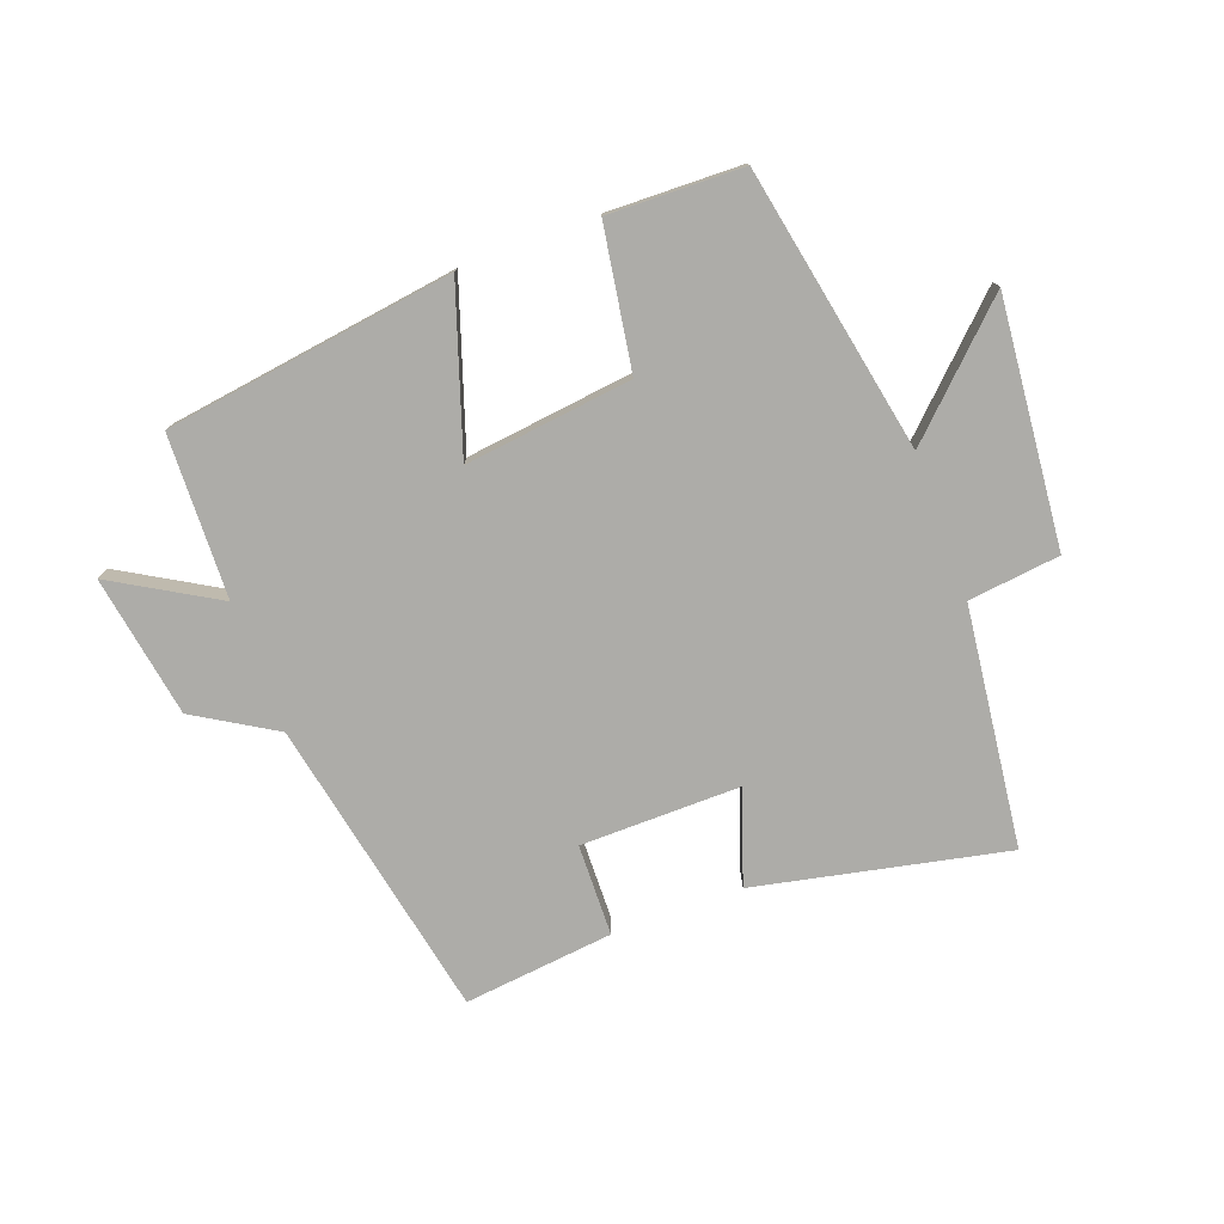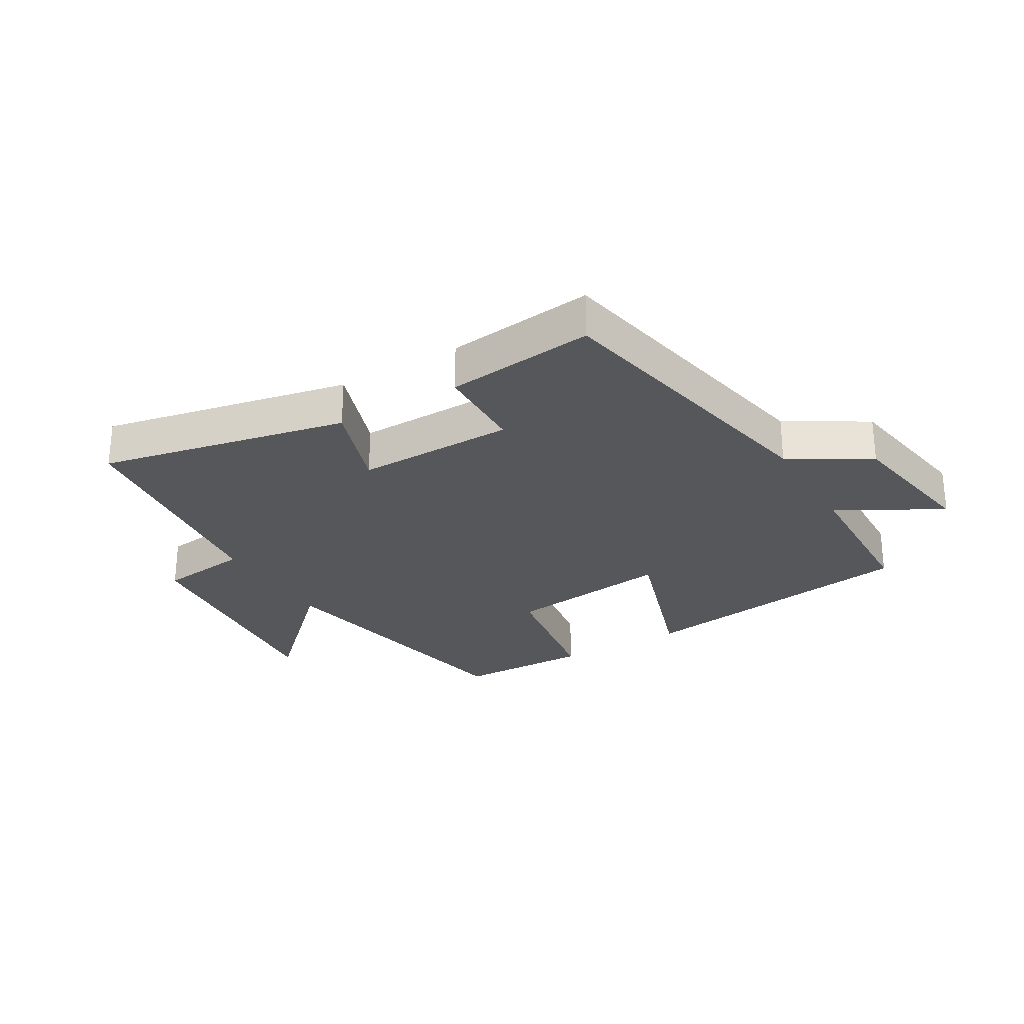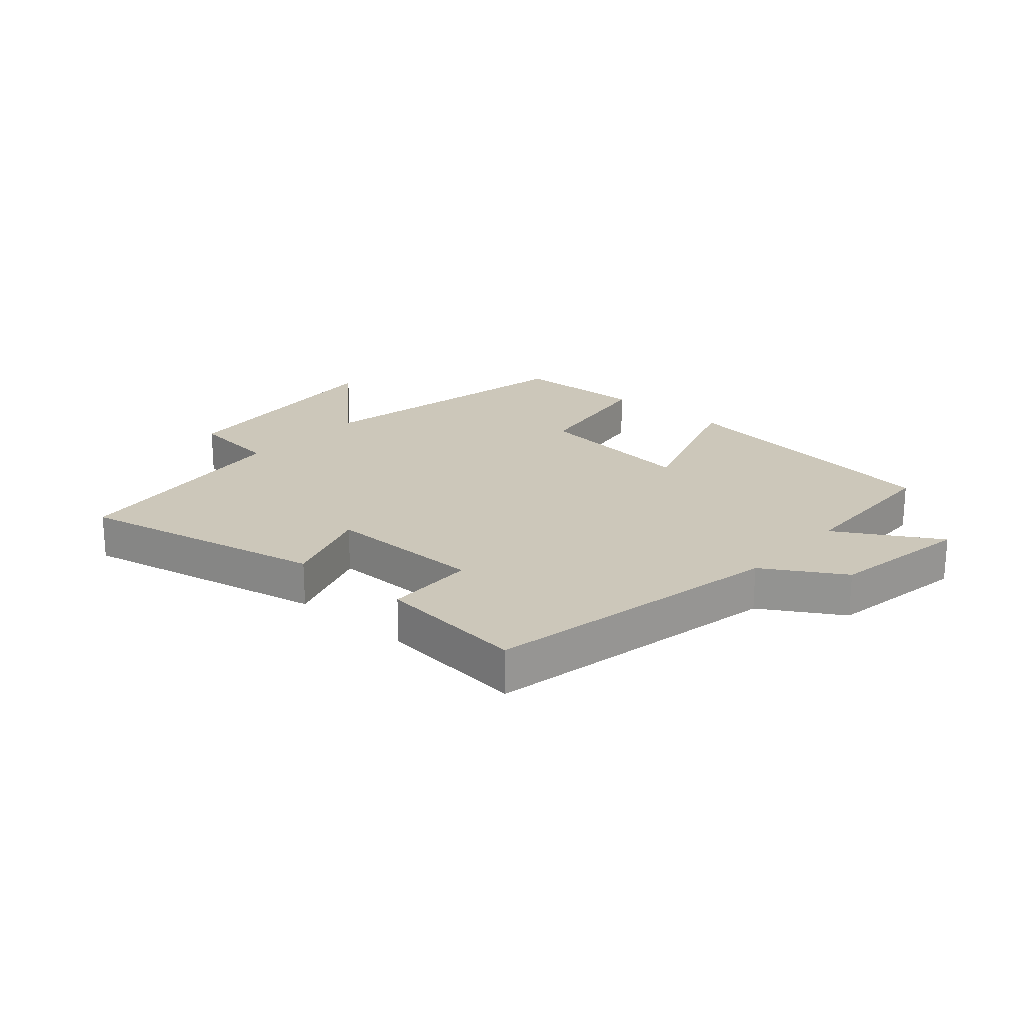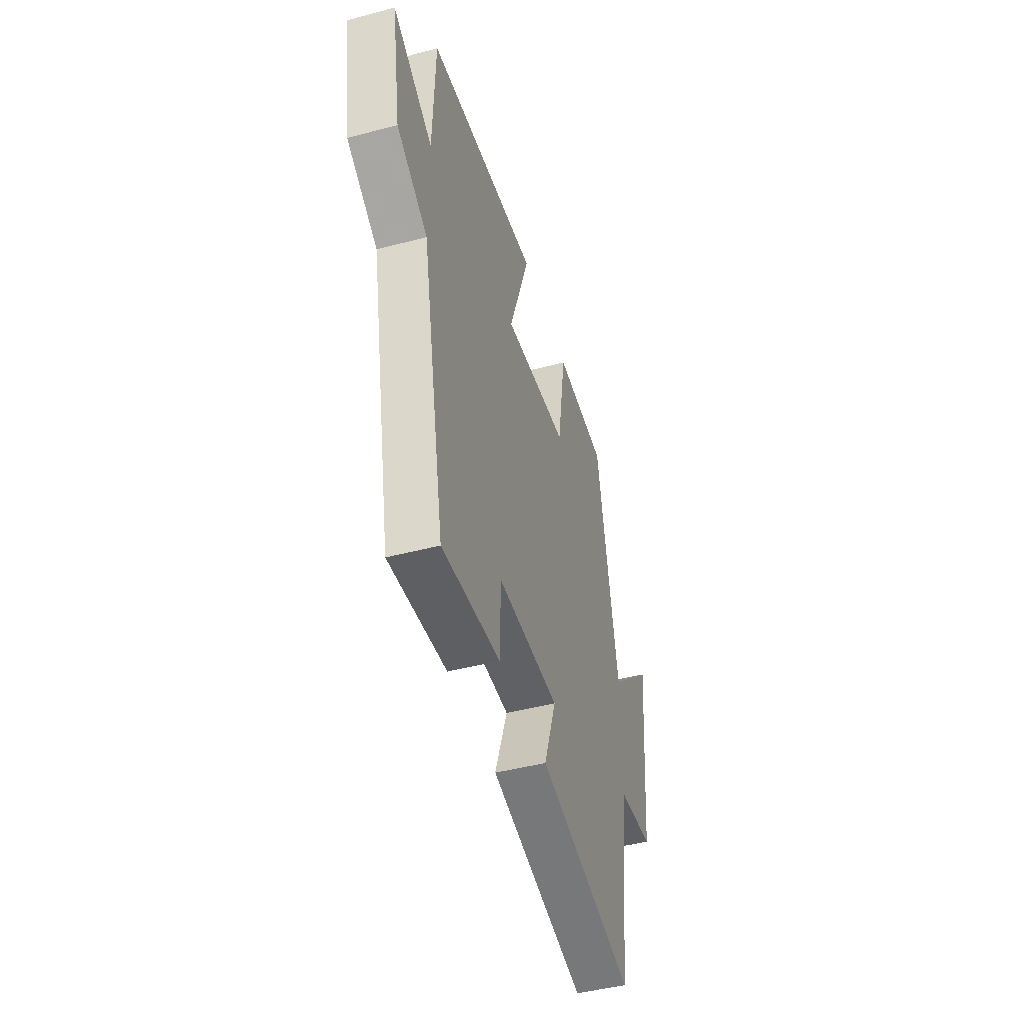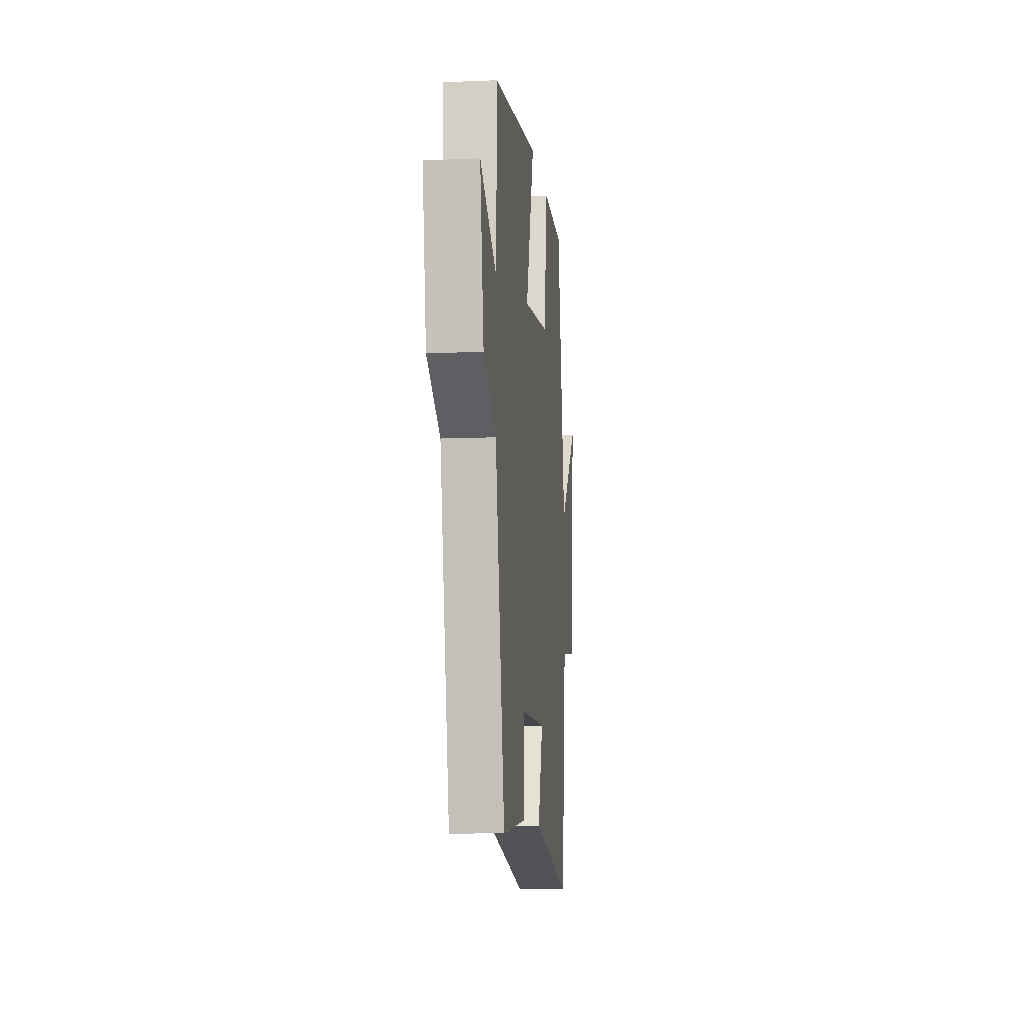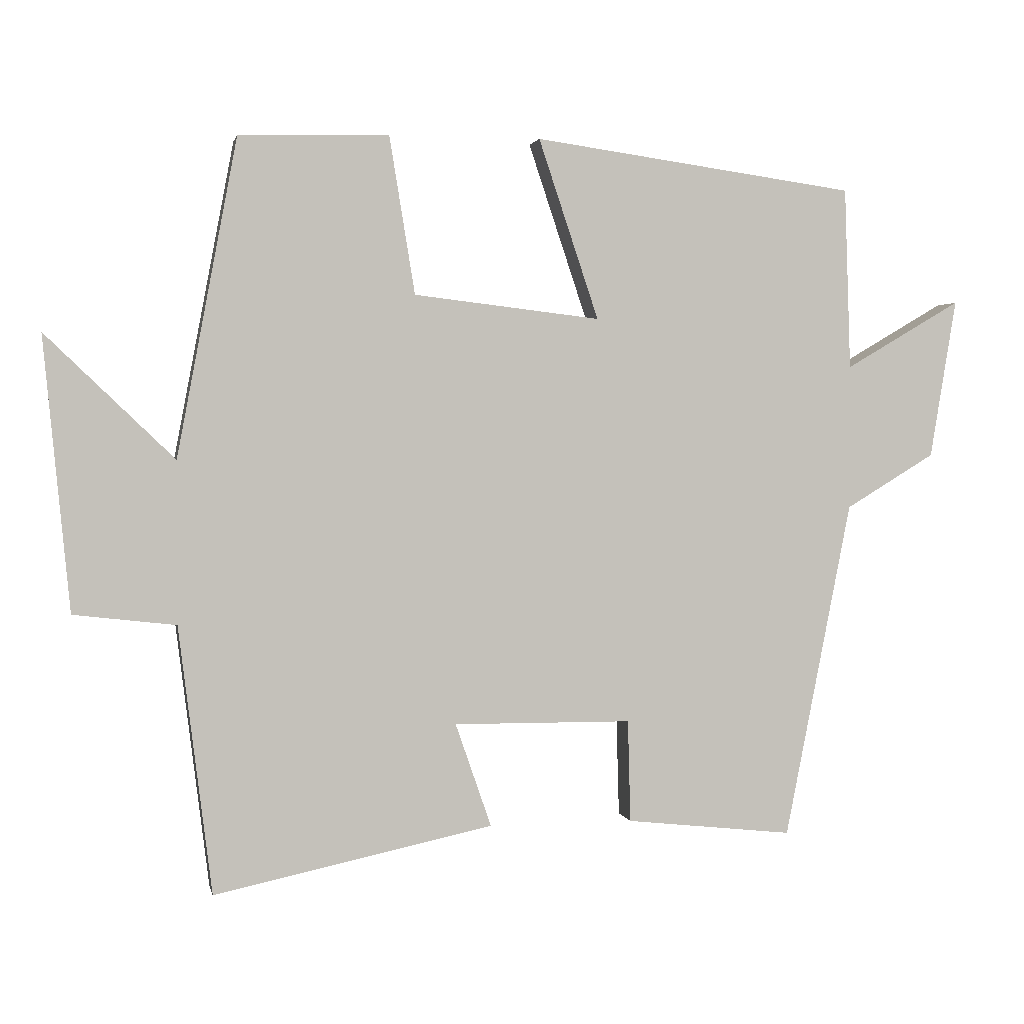
<metadata>
{"format":"obj","ext":"obj","renderer":"f3d","projection":"perspective","resolution":1024,"background":"white","views":[{"elev":-76.7,"azim":20.4,"up":"+Y"},{"elev":-27.3,"azim":-149.2,"up":"+Y"},{"elev":21.3,"azim":-138.5,"up":"+Y"},{"elev":-46.3,"azim":-73.3,"up":"+Z"},{"elev":-10.0,"azim":-83.8,"up":"+Z"},{"elev":1.9,"azim":168.6,"up":"+Z"}]}
</metadata>
<code>
v -0.491 0.07 0.435
v -0.024 0.07 0.5
v -0.111 0.07 0.24
v 0.159 0.07 0.272
v 0.196 0.07 0.5
v 0.413 0.07 0.494
v 0.5 0.07 0.035
v 0.686 0.07 0.214
v 0.648 0.07 -0.182
v 0.5 0.07 -0.199
v 0.452 0.07 -0.586
v 0.048 0.07 -0.5
v 0.1 0.07 -0.35
v -0.158 0.07 -0.352
v -0.162 0.07 -0.5
v -0.404 0.07 -0.526
v -0.5 0.07 -0.038
v -0.629 0.07 0.04
v -0.667 0.07 0.27
v -0.5 0.07 0.172
v -0.491 0 0.435
v -0.024 0 0.5
v -0.111 0 0.24
v 0.159 0 0.272
v 0.196 0 0.5
v 0.413 0 0.494
v 0.5 0 0.035
v 0.686 0 0.214
v 0.648 0 -0.182
v 0.5 0 -0.199
v 0.452 0 -0.586
v 0.048 0 -0.5
v 0.1 0 -0.35
v -0.158 0 -0.352
v -0.162 0 -0.5
v -0.404 0 -0.526
v -0.5 0 -0.038
v -0.629 0 0.04
v -0.667 0 0.27
v -0.5 0 0.172
f 17 18 19 20
f 14 15 16 17
f 13 14 17 20
f 10 11 12 13
f 10 13 20 1
f 7 8 9 10
f 4 5 6 7
f 3 4 7 10
f 1 2 3
f 1 3 10
f 40 39 38 37
f 37 36 35 34
f 40 37 34 33
f 33 32 31 30
f 21 40 33 30
f 30 29 28 27
f 27 26 25 24
f 30 27 24 23
f 23 22 21
f 30 23 21
f 1 21 22 2
f 2 22 23 3
f 3 23 24 4
f 4 24 25 5
f 5 25 26 6
f 6 26 27 7
f 7 27 28 8
f 8 28 29 9
f 9 29 30 10
f 10 30 31 11
f 11 31 32 12
f 12 32 33 13
f 13 33 34 14
f 14 34 35 15
f 15 35 36 16
f 16 36 37 17
f 17 37 38 18
f 18 38 39 19
f 19 39 40 20
f 20 40 21 1

</code>
